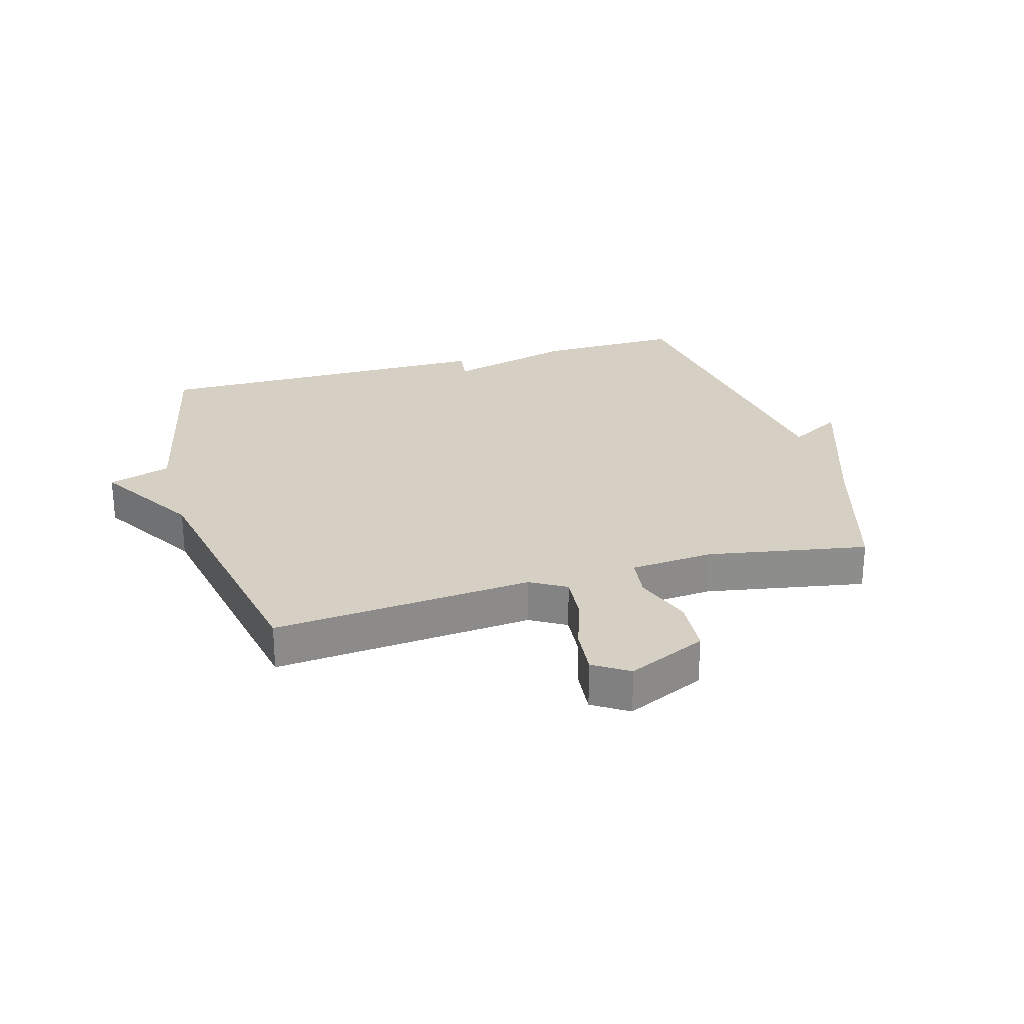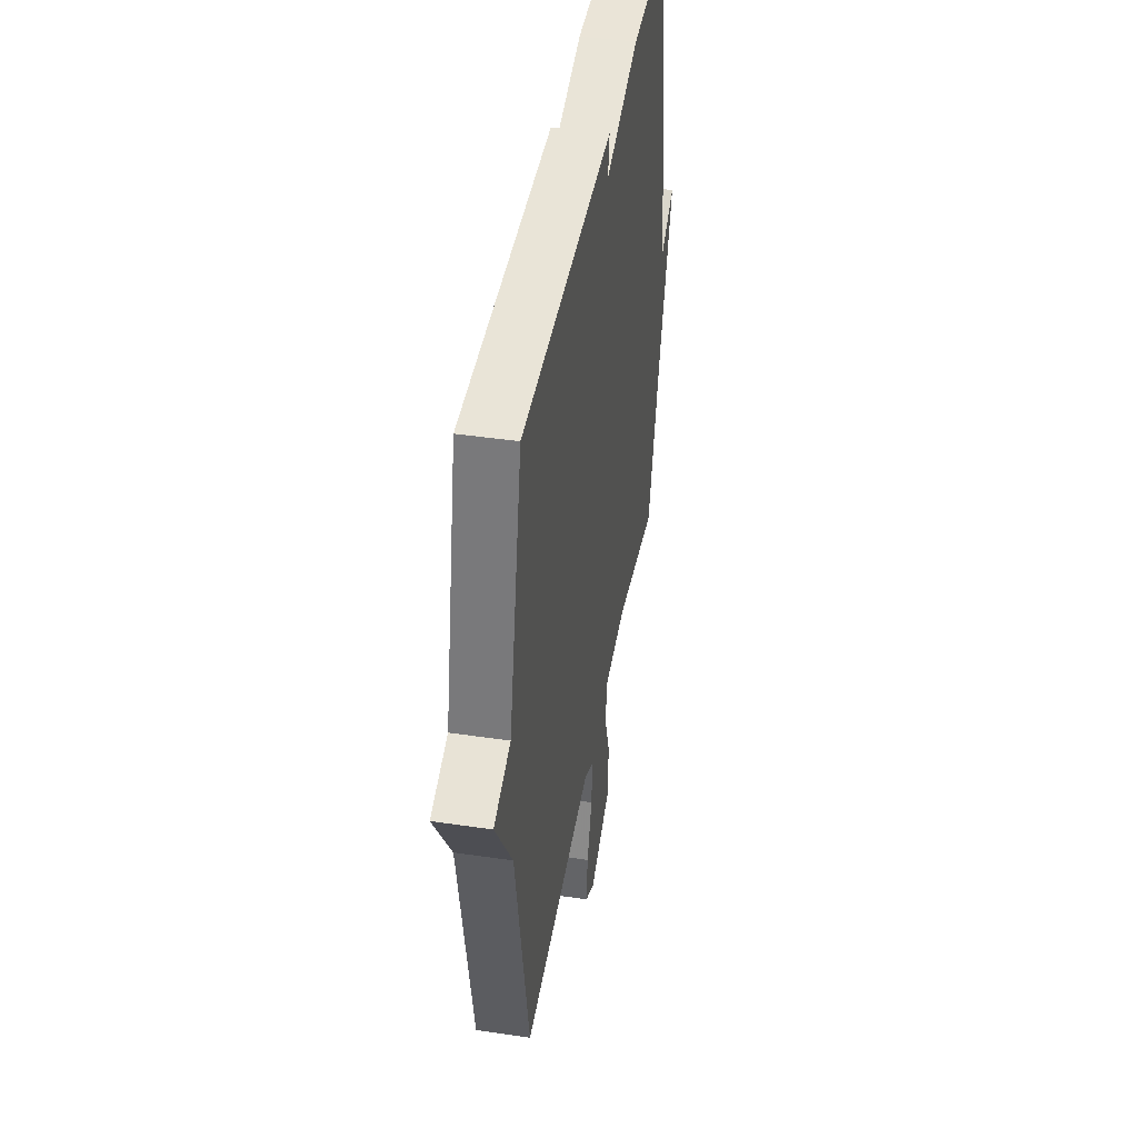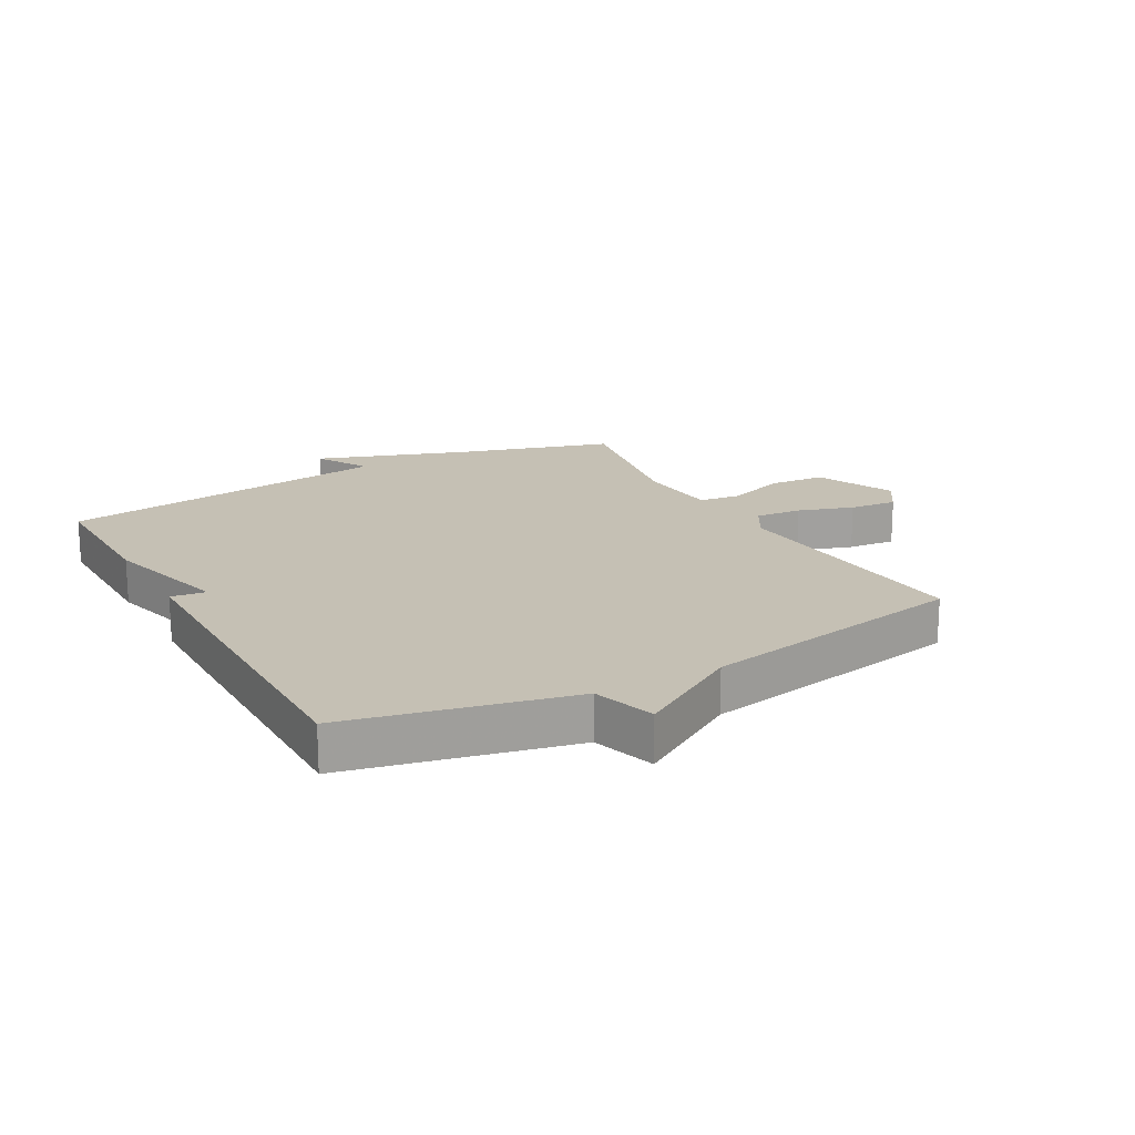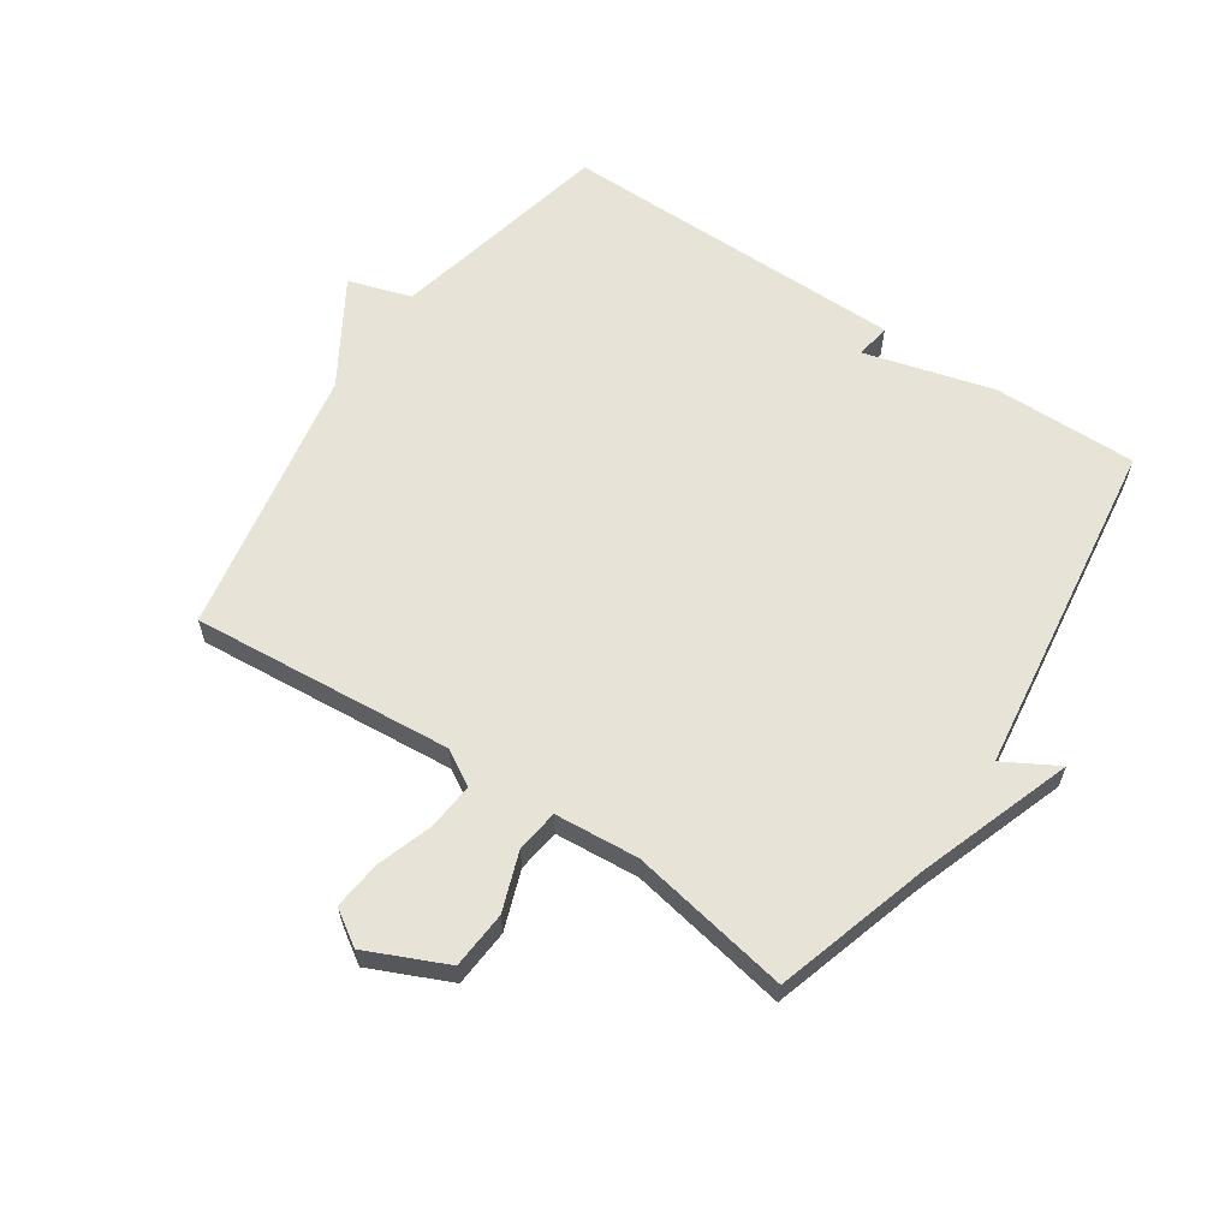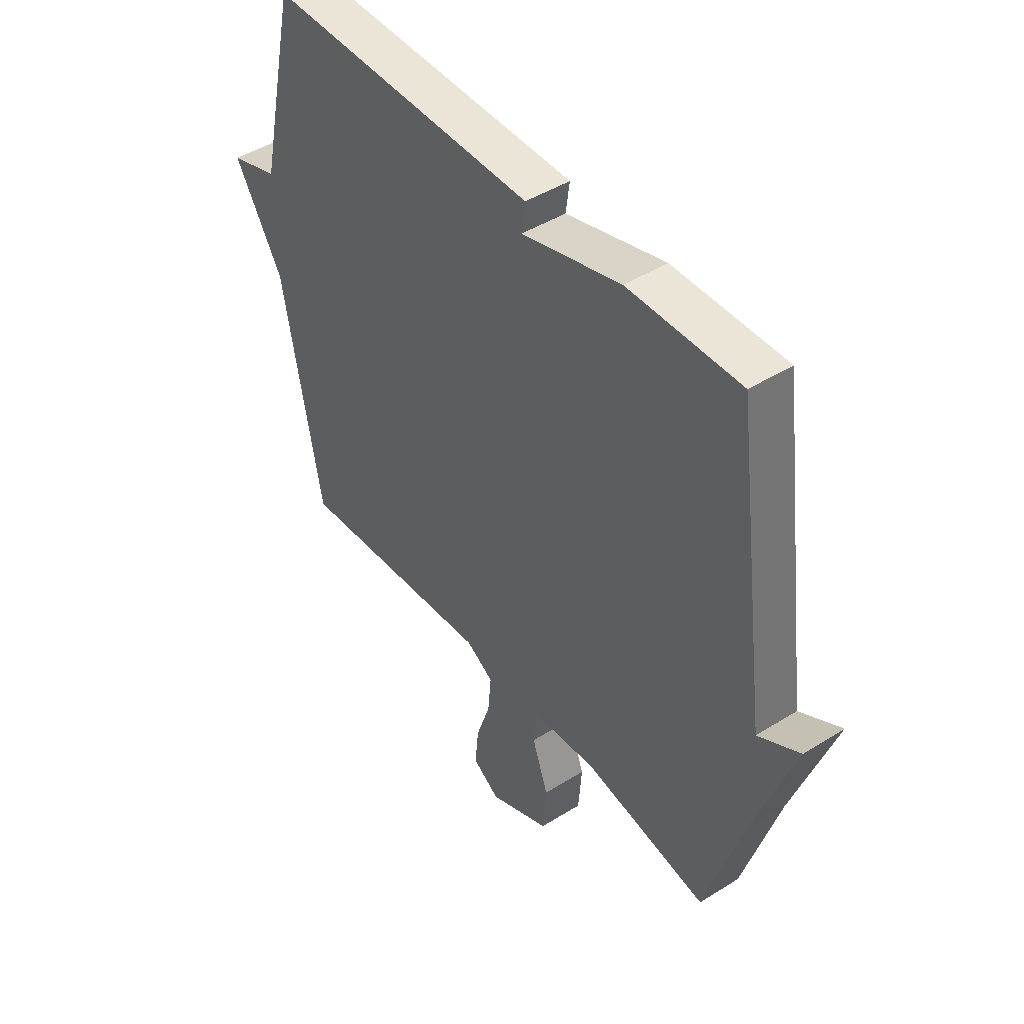
<metadata>
{"format":"obj","ext":"obj","renderer":"f3d","projection":"perspective","resolution":1024,"background":"white","views":[{"elev":26.0,"azim":163.9,"up":"+Y"},{"elev":43.3,"azim":99.9,"up":"+Z"},{"elev":18.4,"azim":60.9,"up":"+Y"},{"elev":61.7,"azim":-146.1,"up":"+Y"},{"elev":45.3,"azim":-125.9,"up":"+Z"}]}
</metadata>
<code>
v -0.5 0.07 -0.5
v -0.575 0.07 -0.25
v -0.662 0.07 -0.001
v -0.575 0.07 -0.05
v -0.5 0.07 0.5
v -0.266 0.07 0.497
v -0.058 0.07 0.44
v -0.066 0.07 0.497
v 0.5 0.07 0.5
v 0.581 0.07 0.138
v 0.683 0.07 0.106
v 0.581 0.07 -0.062
v 0.5 0.07 -0.5
v 0.077 0.07 -0.464
v 0.019 0.07 -0.498
v 0.026 0.07 -0.574
v 0.056 0.07 -0.664
v 0.064 0.07 -0.742
v 0.007 0.07 -0.779
v -0.122 0.07 -0.721
v -0.129 0.07 -0.628
v -0.095 0.07 -0.533
v -0.104 0.07 -0.464
v -0.24 0.07 -0.453
v -0.5 0 -0.5
v -0.575 0 -0.25
v -0.662 0 -0.001
v -0.575 0 -0.05
v -0.5 0 0.5
v -0.266 0 0.497
v -0.058 0 0.44
v -0.066 0 0.497
v 0.5 0 0.5
v 0.581 0 0.138
v 0.683 0 0.106
v 0.581 0 -0.062
v 0.5 0 -0.5
v 0.077 0 -0.464
v 0.019 0 -0.498
v 0.026 0 -0.574
v 0.056 0 -0.664
v 0.064 0 -0.742
v 0.007 0 -0.779
v -0.122 0 -0.721
v -0.129 0 -0.628
v -0.095 0 -0.533
v -0.104 0 -0.464
v -0.24 0 -0.453
f 20 21 22
f 19 20 22
f 18 19 22
f 17 18 22
f 16 17 22
f 15 16 22 23
f 14 15 23
f 12 13 14
f 14 23 24
f 12 14 24
f 11 12 24
f 10 11 24
f 7 8 9 10
f 24 1 2
f 10 24 2
f 7 10 2
f 6 7 2
f 5 6 2
f 4 5 2
f 2 3 4
f 46 45 44
f 46 44 43
f 46 43 42
f 46 42 41
f 46 41 40
f 47 46 40 39
f 47 39 38
f 38 37 36
f 48 47 38
f 48 38 36
f 48 36 35
f 48 35 34
f 34 33 32 31
f 26 25 48
f 26 48 34
f 26 34 31
f 26 31 30
f 26 30 29
f 26 29 28
f 28 27 26
f 1 25 26 2
f 2 26 27 3
f 3 27 28 4
f 4 28 29 5
f 5 29 30 6
f 6 30 31 7
f 7 31 32 8
f 8 32 33 9
f 9 33 34 10
f 10 34 35 11
f 11 35 36 12
f 12 36 37 13
f 13 37 38 14
f 14 38 39 15
f 15 39 40 16
f 16 40 41 17
f 17 41 42 18
f 18 42 43 19
f 19 43 44 20
f 20 44 45 21
f 21 45 46 22
f 22 46 47 23
f 23 47 48 24
f 24 48 25 1

</code>
